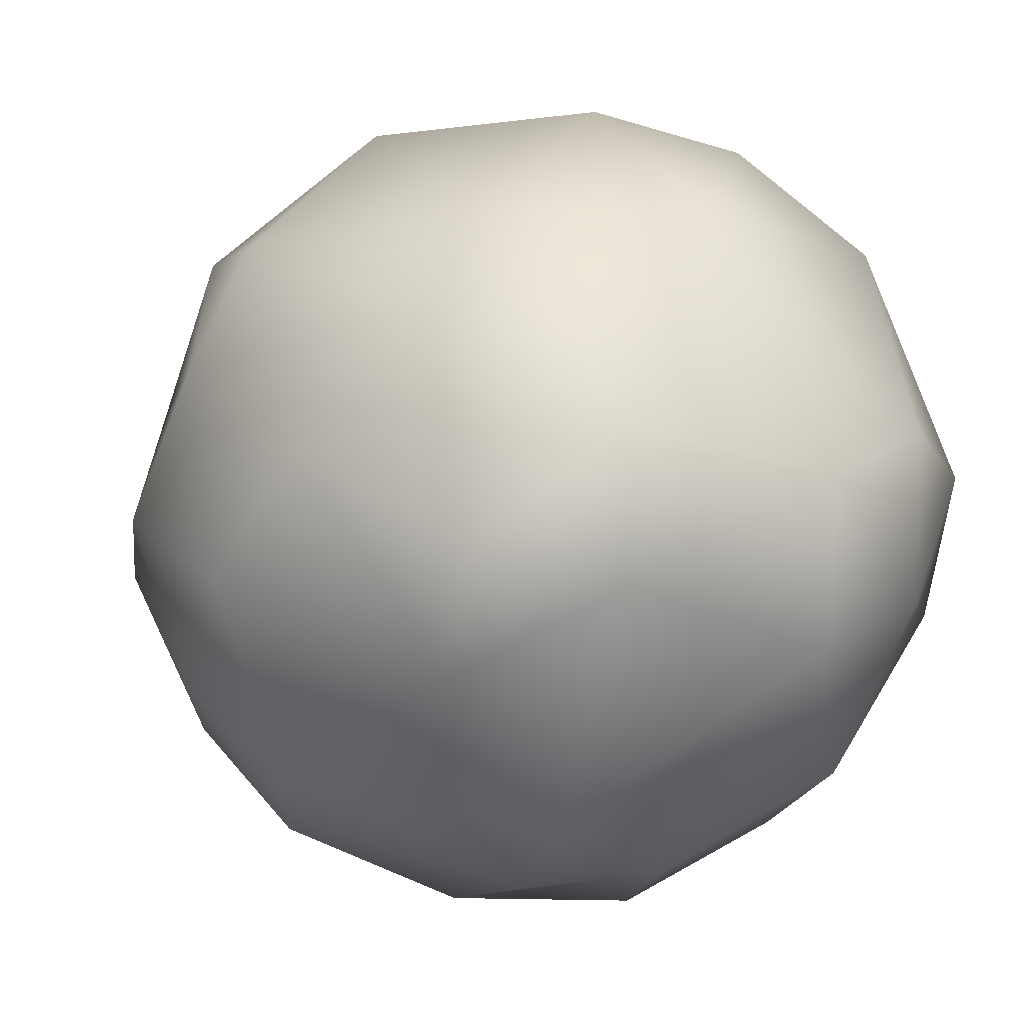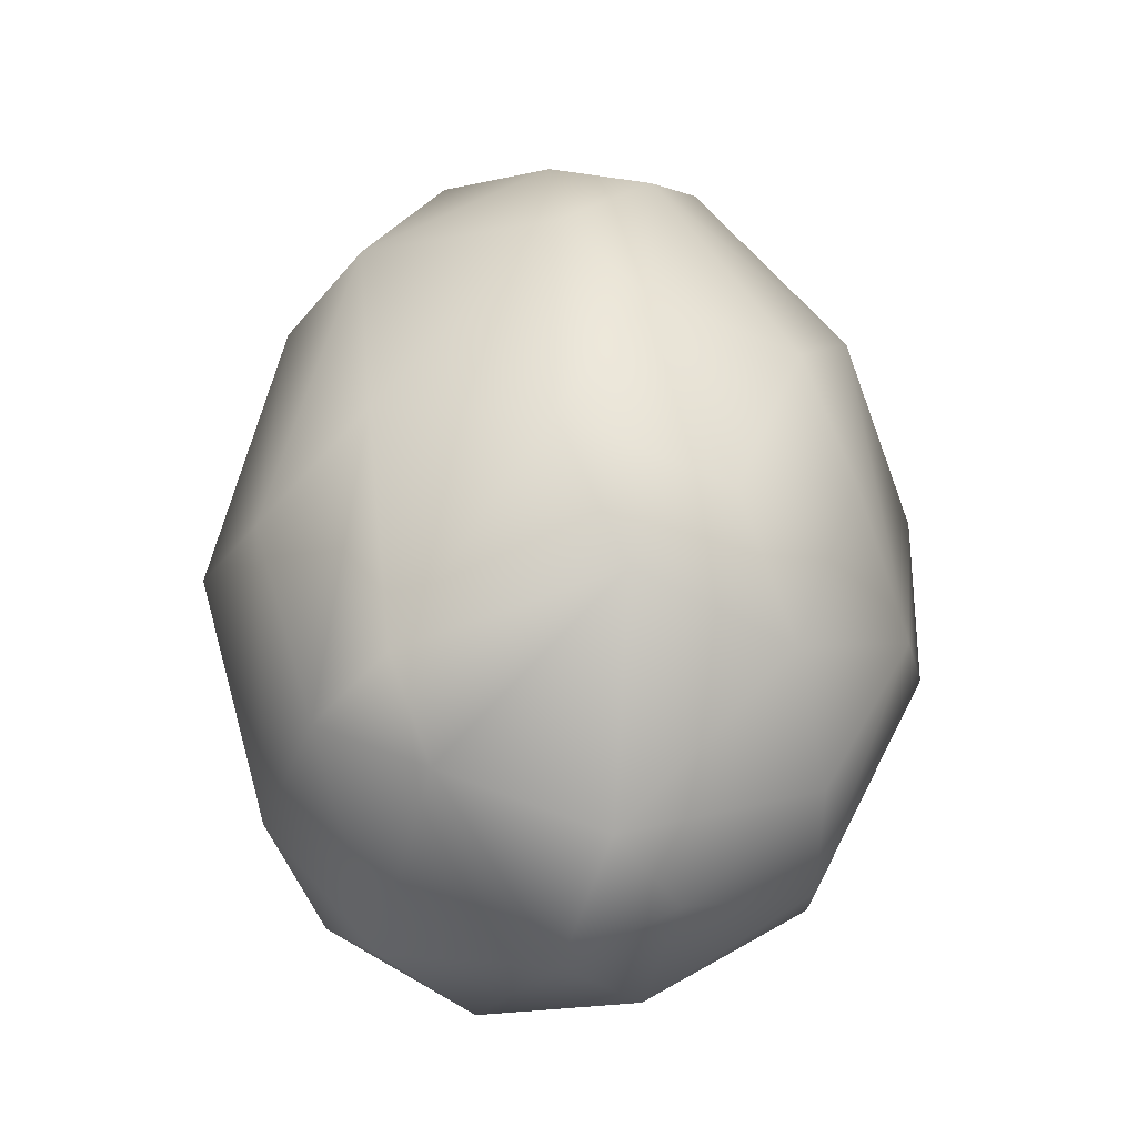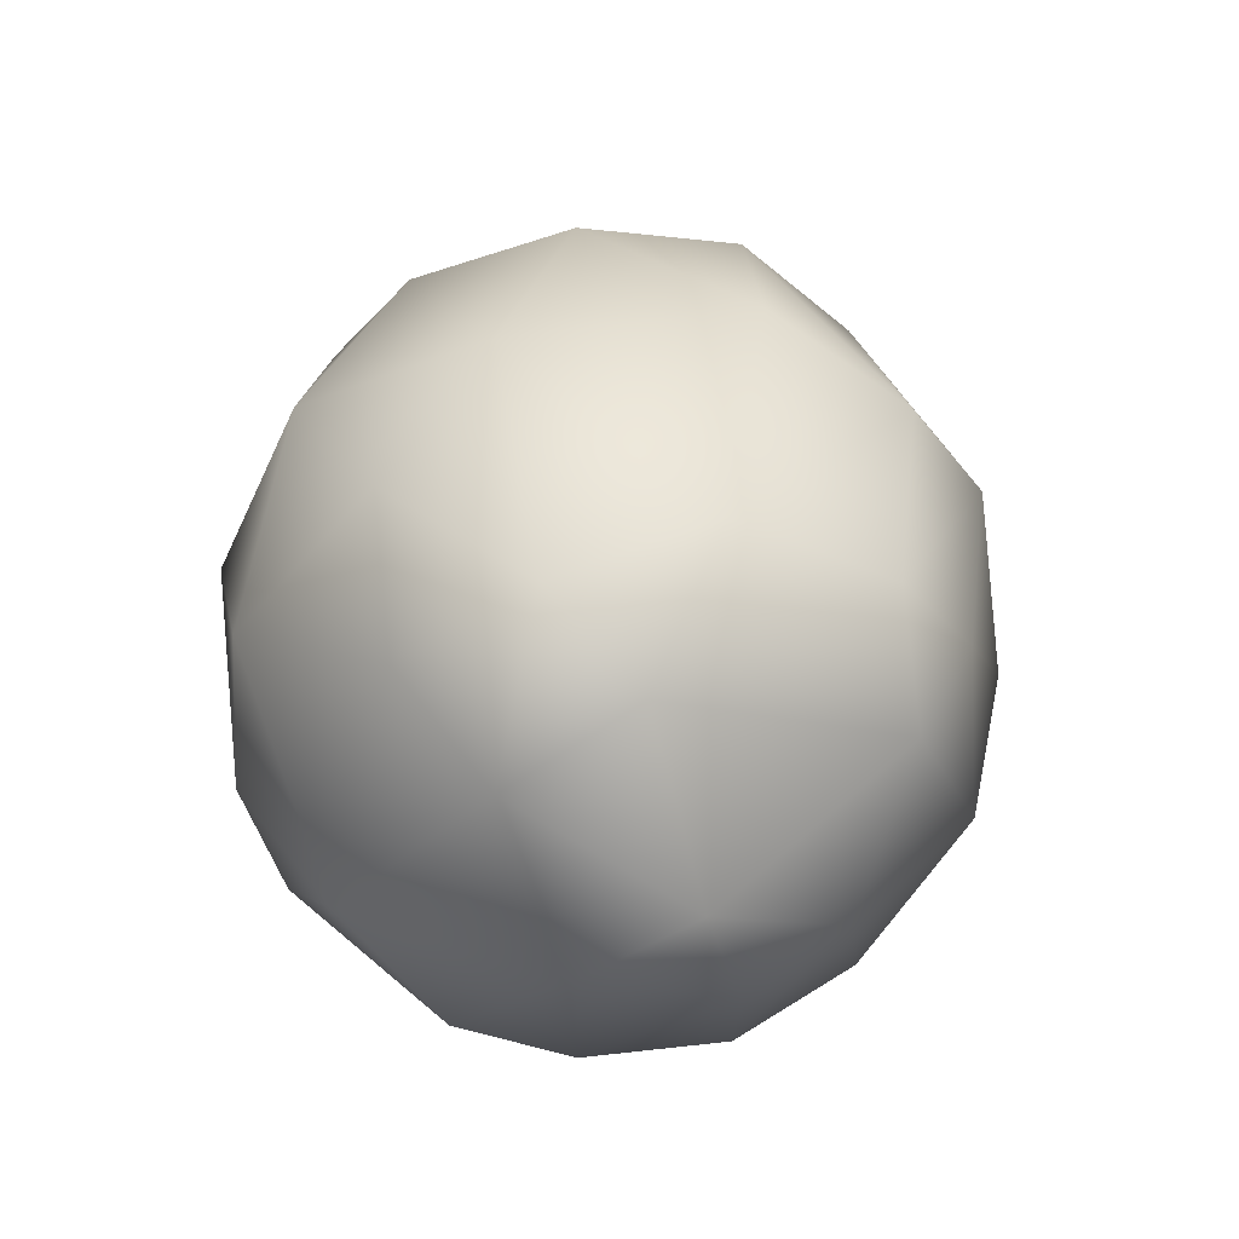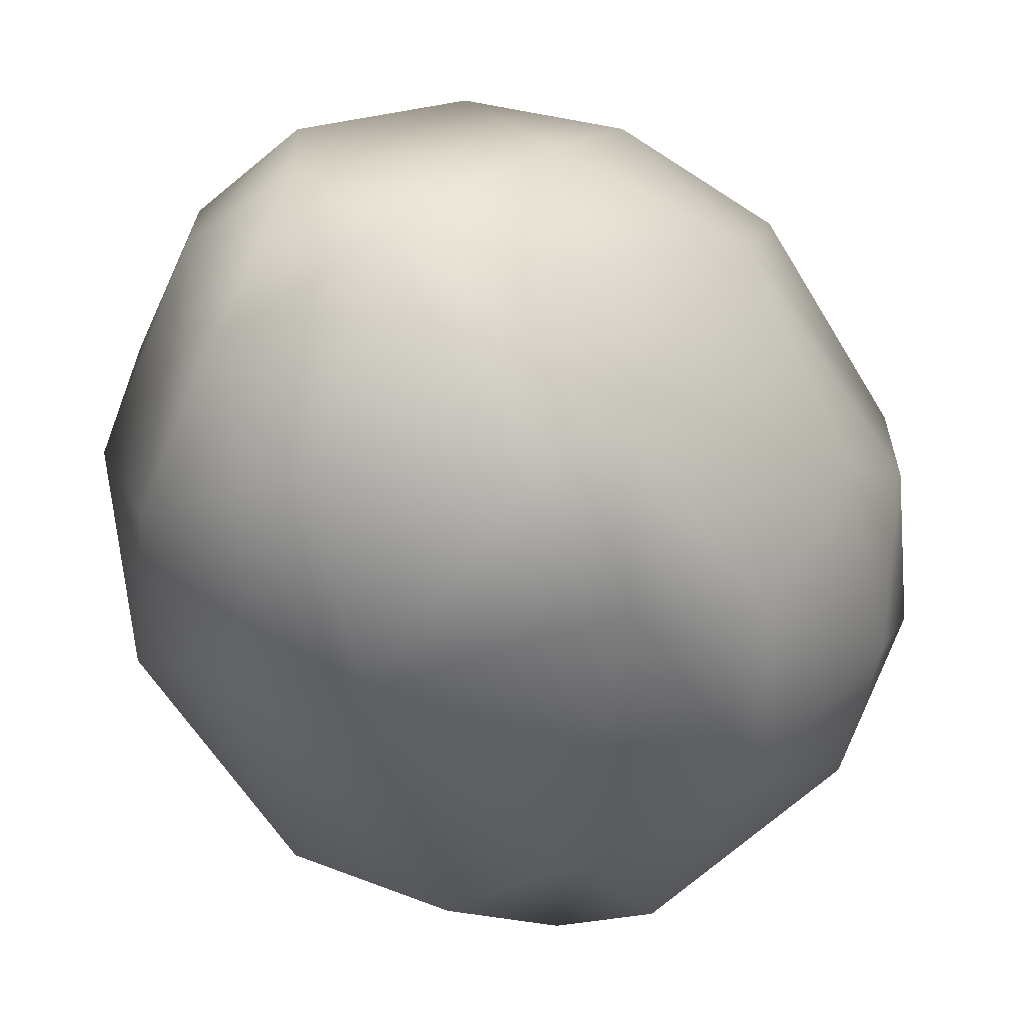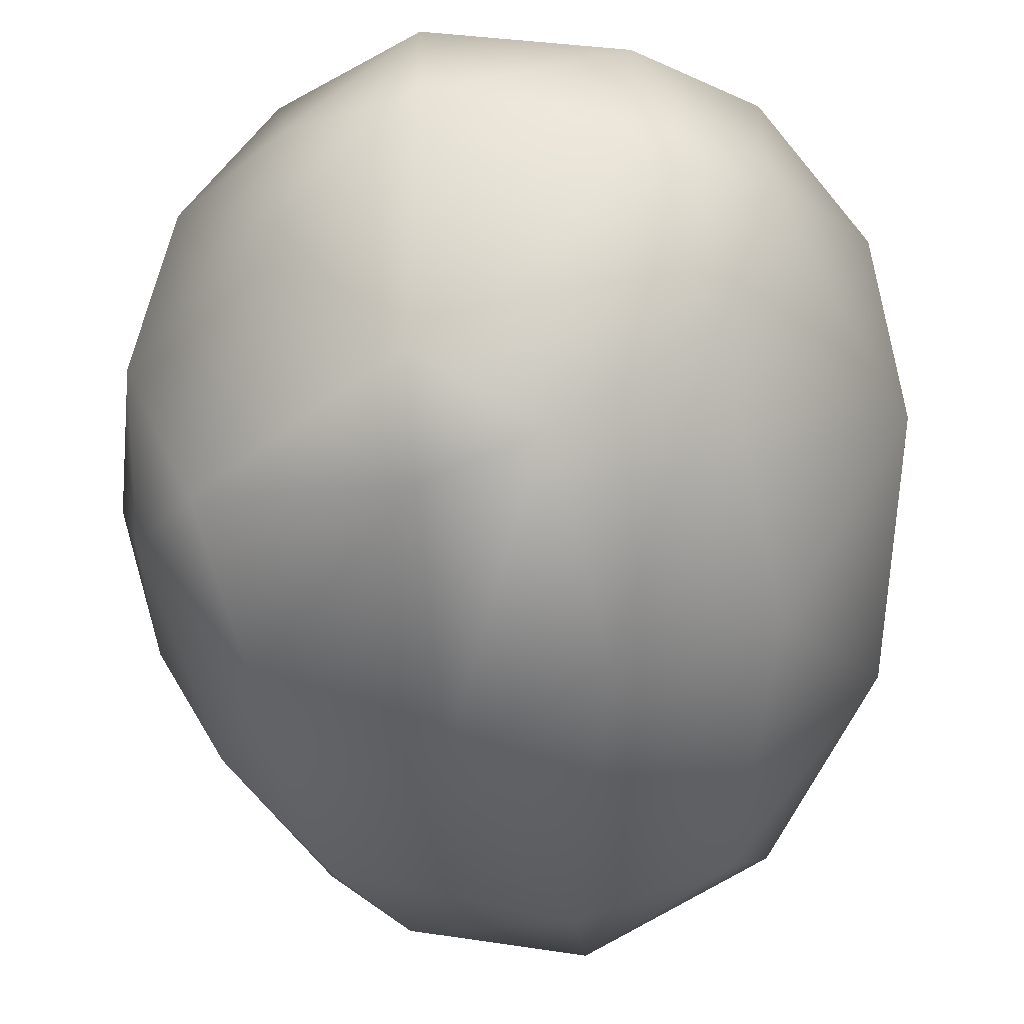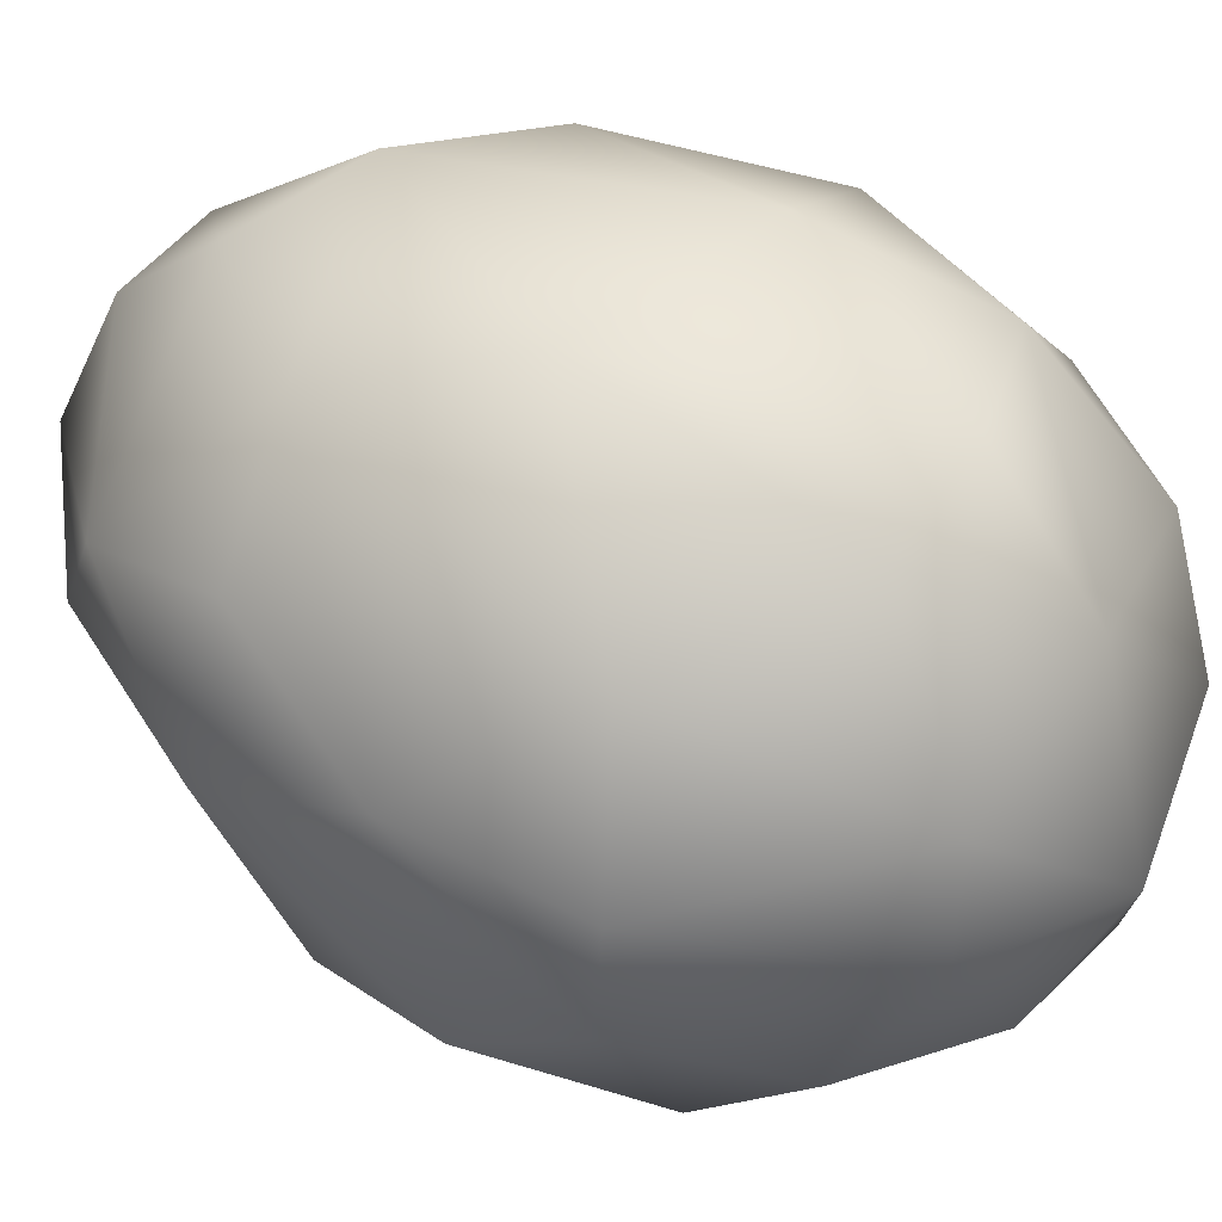
<metadata>
{"format":"obj","ext":"obj","renderer":"f3d","projection":"perspective","resolution":1024,"background":"white","views":[{"elev":-0.3,"azim":-16.0,"up":"+Z"},{"elev":-28.9,"azim":-140.4,"up":"+Y"},{"elev":-58.6,"azim":121.5,"up":"+Y"},{"elev":-28.5,"azim":-160.5,"up":"+Z"},{"elev":-56.8,"azim":5.2,"up":"+Z"},{"elev":72.6,"azim":-63.7,"up":"+Z"}]}
</metadata>
<code>
g default
v -3.764 26.95 0.4605
v 1.307 23.84 -9.685
v -7.898 20.27 -10.72
v 1.319 26.04 5.452
v -9.917 21.03 7.514
v -12.25 19.48 -6.708
v 5.314 25.98 -3.61
v -10.87 22.8 -0.557
v 13.6 -0.2902 15.75
v 10.45 17.43 10.85
v 2.301 4.933 20.13
v 3.351 21.32 11.57
v -2.804 14.25 16.77
v 7.472 -22.88 -6.649
v 7.442 -24.24 1.42
v -2.819 -25.19 -3.574
v 13.56 -19.73 3.442
v 3.323 -19.39 13.76
v -10.98 13.3 13.62
v 13.51 -19.41 -4.633
v -17.06 12.58 5.575
v -16.1 3.887 12.73
v 10.48 -16.51 -12.82
v 2.267 -14.73 -17.54
v 4.366 -3.368 -20.41
v 12.54 -2.327 -16.67
v 9.445 14.33 -14.24
v -19.28 -7.504 6.587
v -21.07 -1.303 -0.6277
v -18.78 -11.6 -3.634
v 19.74 -6.492 -5.665
v 1.312 15.37 -16.54
v -10.98 13.37 -13.79
v 18.66 -12.68 1.459
v -3.82 0.765 -20.5
v -13.05 -1.292 -16.39
v -16.03 7.01 -11.82
v 19.79 -1.302 6.609
v 0.3027 -10.63 19.45
v 7.414 -11.65 17.55
v -18.94 -4.413 -8.747
v -6.875 -17.85 13.71
v -2.797 -25.24 3.447
v -9.019 -3.378 18.86
v 14.59 -10.81 12.74
v -10.94 -19.4 8.608
v -16.12 -6.433 12.73
v -3.799 -18.02 -14.91
v 11.49 19.48 -7.734
v -16.02 -16.77 2.487
v -9.411 -22.94 -1.62
v -9.811 -20.91 -7.682
v 17.66 7.029 -8.756
v -15.1 -9.521 -12.86
v -3.782 -12.73 -18.29
v 18.31 11.16 1.507
v 16.64 11.16 7.557
v 7.283 24.77 3.481
v -19.91 5.935 -3.653
f 1 2 3
f 4 1 5
f 3 6 1
f 7 2 1
f 8 5 1
f 4 7 1
f 9 10 11
f 10 12 13
f 12 5 13
f 11 10 13
f 12 4 5
f 14 15 16
f 17 18 15
f 19 13 5
f 15 20 17
f 21 19 5
f 19 22 13
f 23 24 25
f 26 25 27
f 28 29 30
f 23 25 26
f 31 23 26
f 3 2 32
f 14 23 20
f 14 20 15
f 23 31 20
f 33 6 3
f 21 5 8
f 8 1 6
f 34 17 20
f 34 20 31
f 25 35 32
f 32 35 33
f 33 3 32
f 35 36 33
f 33 36 37
f 34 31 38
f 39 40 11
f 30 29 41
f 18 40 39
f 40 9 11
f 42 43 18
f 39 42 18
f 11 13 44
f 18 17 45
f 45 40 18
f 13 22 44
f 39 11 44
f 44 42 39
f 43 42 46
f 45 9 40
f 47 44 22
f 17 34 45
f 45 34 38
f 48 24 14
f 27 25 32
f 48 14 16
f 2 27 32
f 49 27 2
f 46 50 51
f 52 51 50
f 26 27 53
f 27 49 53
f 36 54 41
f 54 52 30
f 23 14 24
f 24 35 25
f 24 55 35
f 26 53 31
f 24 48 55
f 55 36 35
f 53 49 56
f 57 56 58
f 10 57 58
f 56 49 58
f 48 54 55
f 55 54 36
f 15 18 43
f 16 15 43
f 48 16 52
f 52 54 48
f 31 53 56
f 31 56 38
f 16 43 51
f 52 16 51
f 43 46 51
f 9 57 10
f 58 12 10
f 22 19 21
f 28 47 22
f 28 22 21
f 6 33 37
f 37 36 41
f 6 21 8
f 37 59 6
f 6 59 21
f 9 45 38
f 57 9 38
f 29 21 59
f 59 37 41
f 29 59 41
f 28 21 29
f 44 47 42
f 56 57 38
f 46 42 47
f 46 47 28
f 50 46 28
f 7 4 58
f 49 2 7
f 41 54 30
f 58 49 7
f 50 28 30
f 4 12 58
f 52 50 30

</code>
